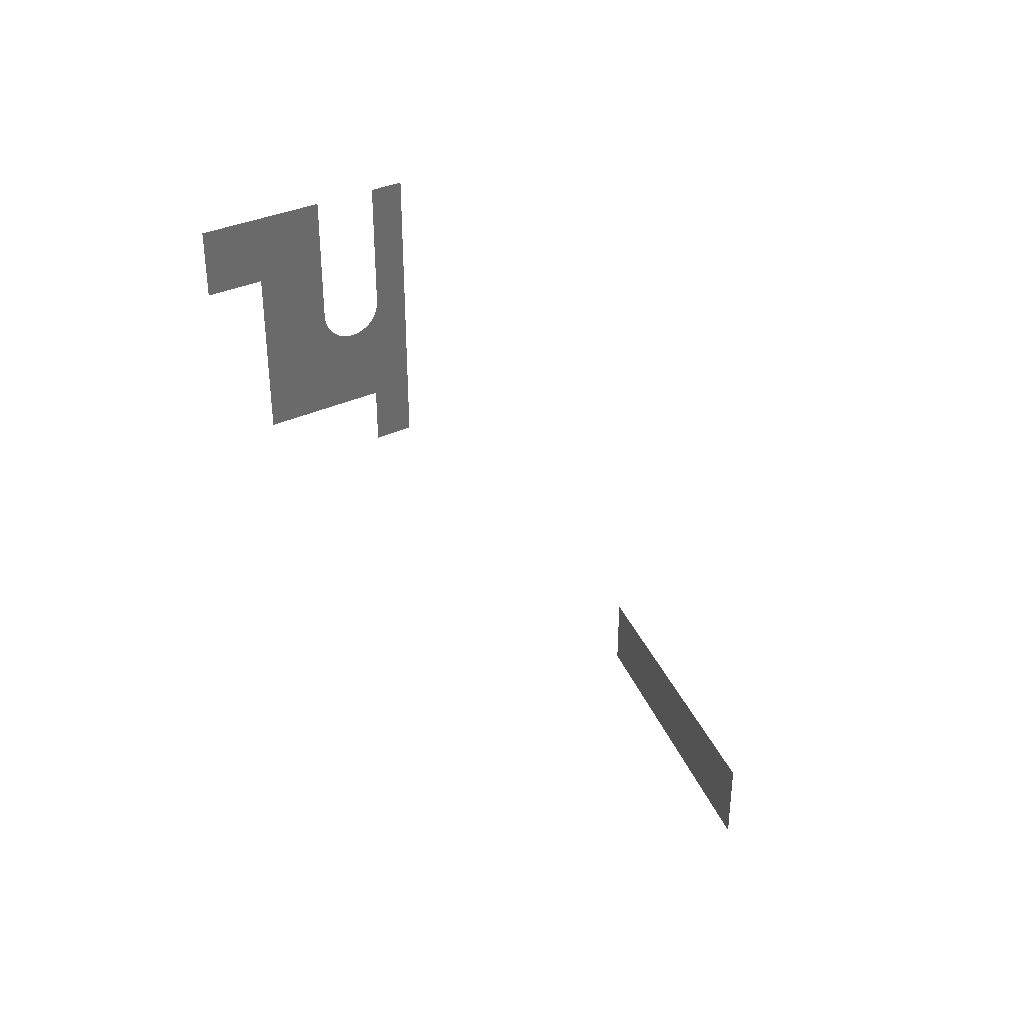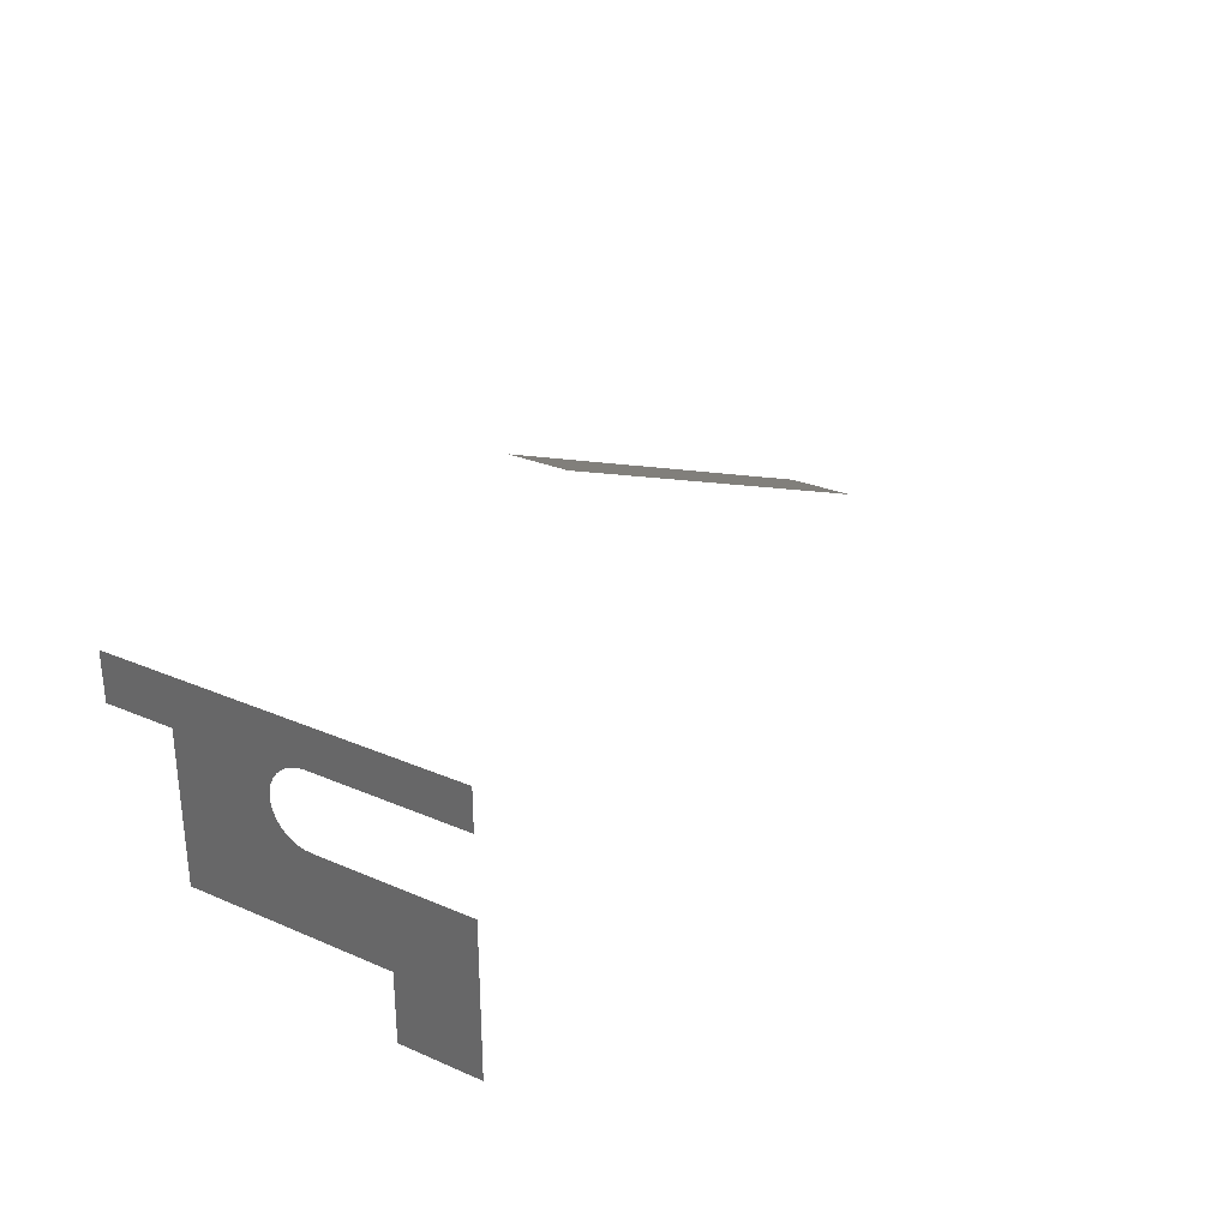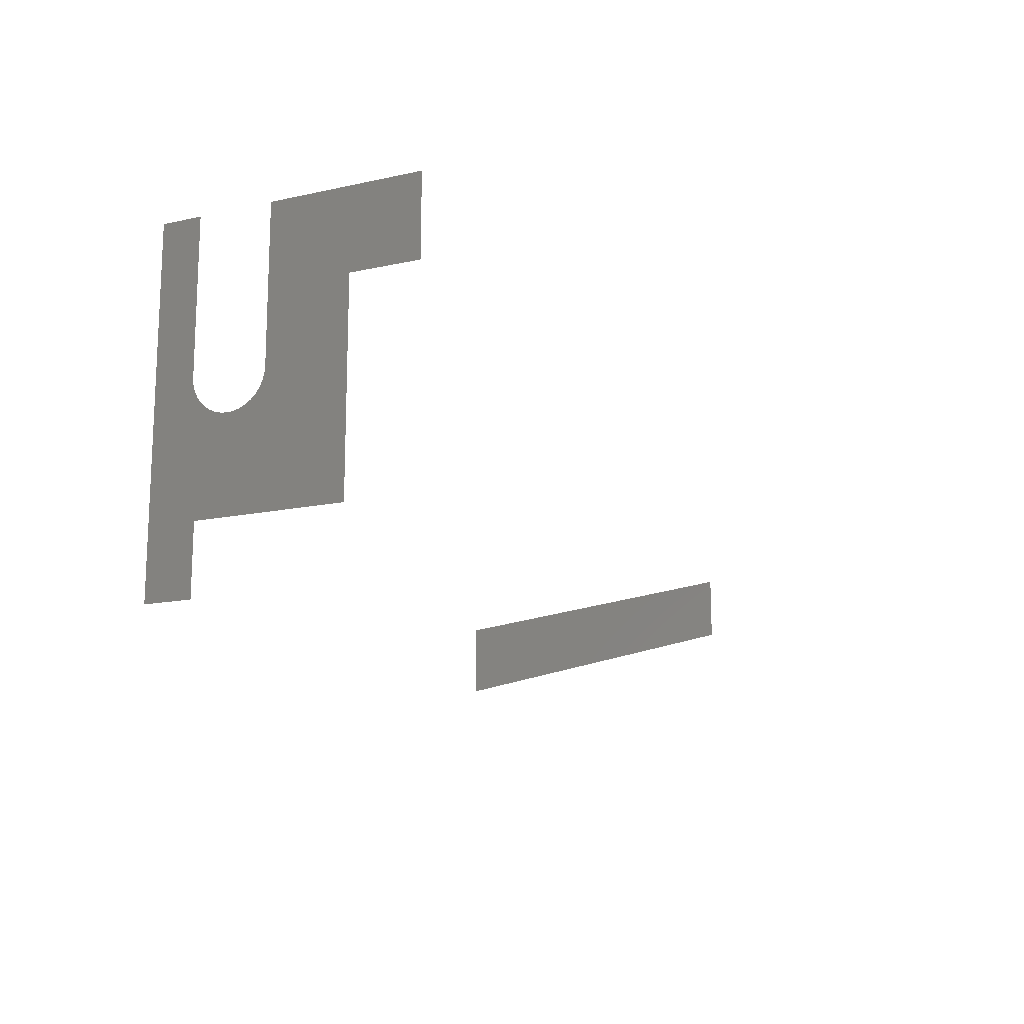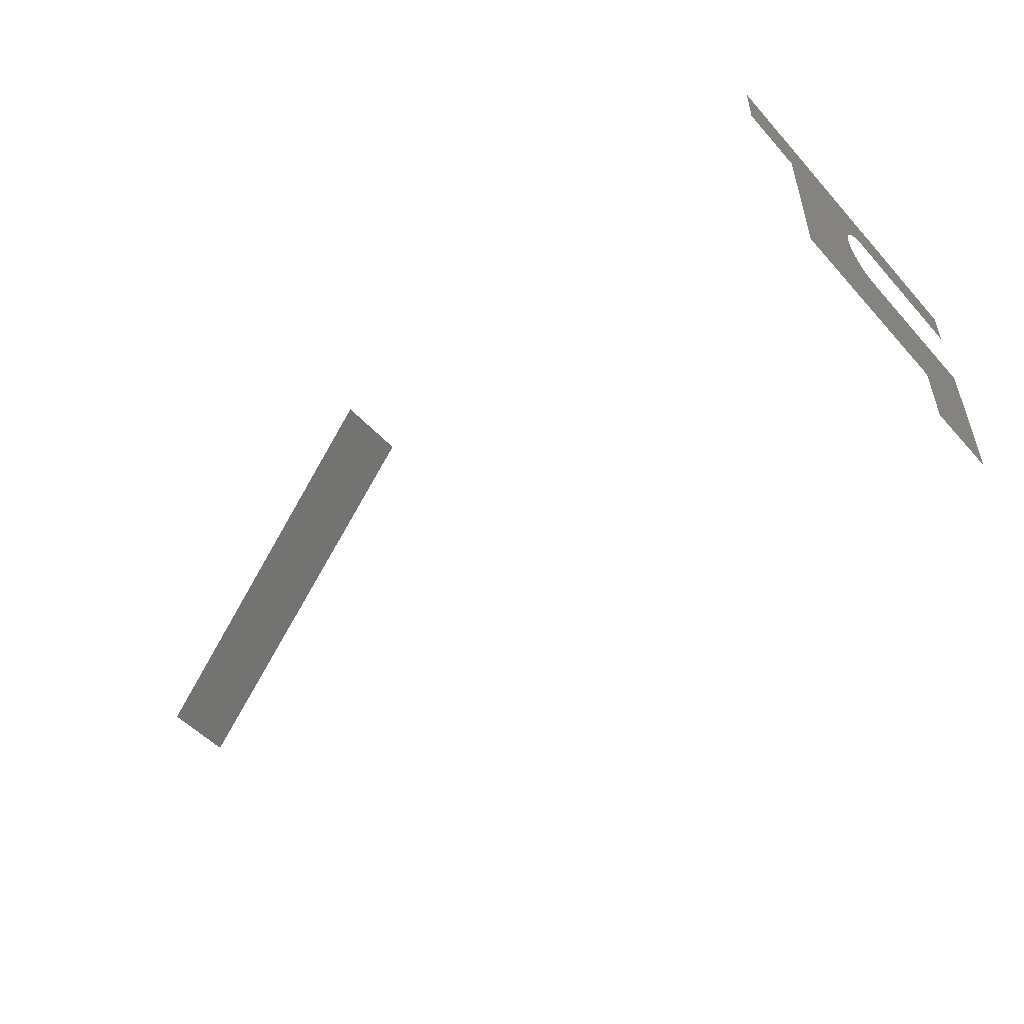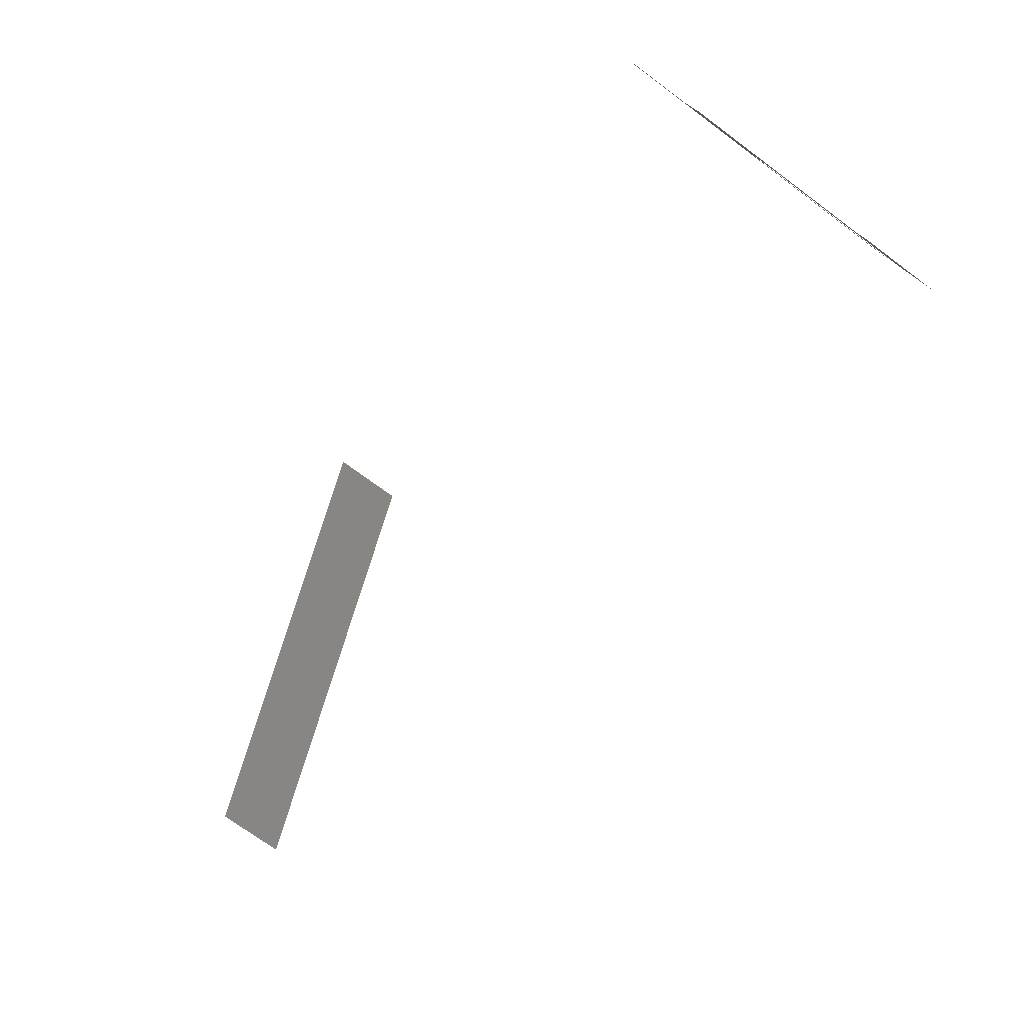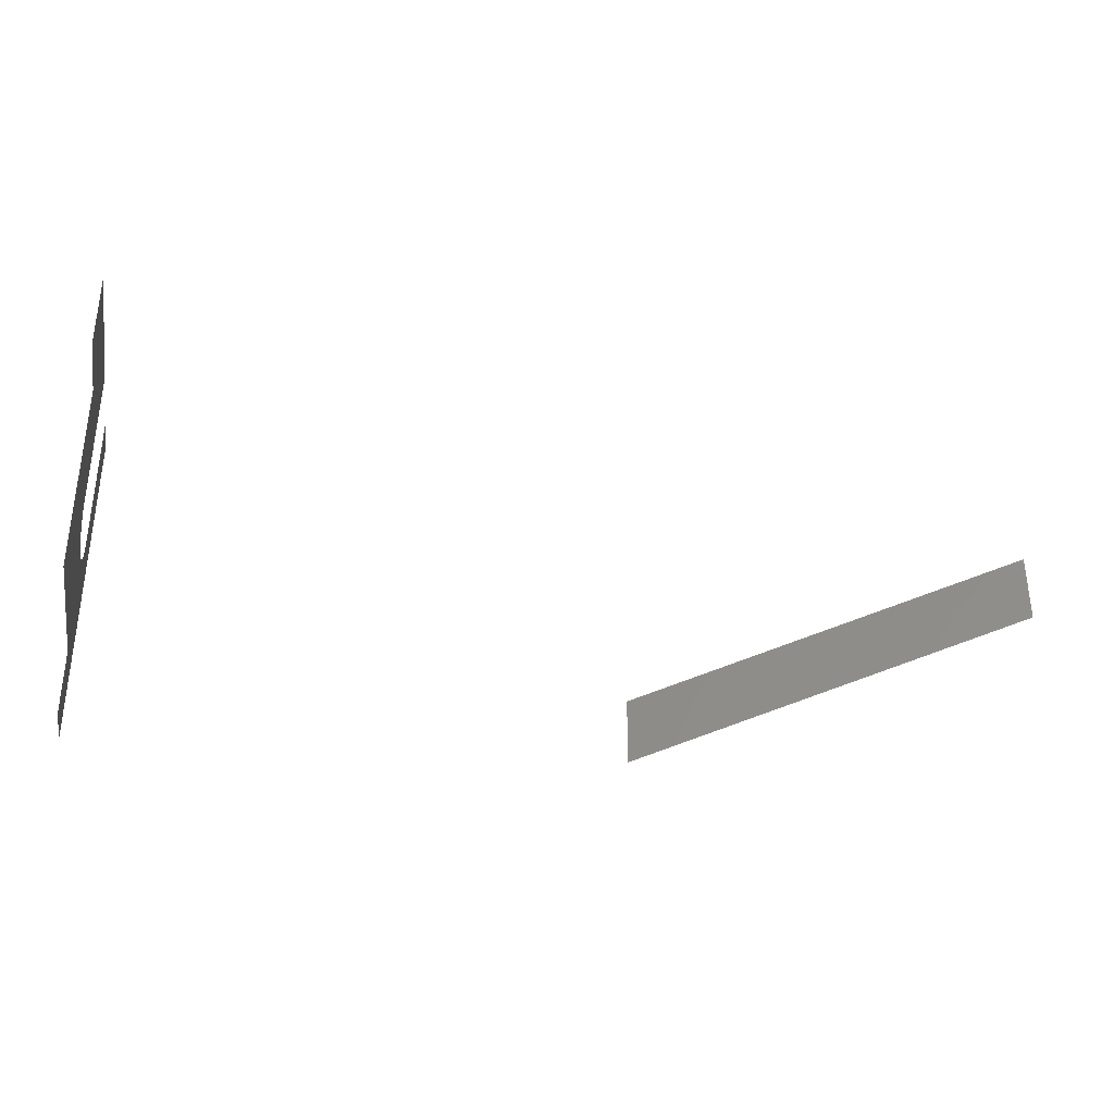
<metadata>
{"format":"stl","ext":"stl","renderer":"f3d","projection":"perspective","resolution":1024,"background":"white","views":[{"elev":34.2,"azim":57.4,"up":"+Z"},{"elev":29.0,"azim":-57.6,"up":"+Y"},{"elev":-14.6,"azim":-64.8,"up":"+Z"},{"elev":-51.1,"azim":-139.5,"up":"+Y"},{"elev":-73.9,"azim":-126.3,"up":"+Y"},{"elev":-34.4,"azim":-10.0,"up":"+Z"}]}
</metadata>
<code>
# stl→obj: 33 verts, 29 faces
v 7.811 25.26 0
v 7.811 30.81 0
v 7.811 25.26 8
v 7.811 30.81 40.97
v 7.811 0 40.97
v 7.811 0 31.56
v 7.811 17.5 40.97
v 7.811 8 31.56
v 7.811 22.58 18.98
v 7.811 23.31 19.17
v 7.811 23.99 19.49
v 7.811 26.16 40.97
v 7.811 26.16 23.24
v 7.811 26.09 22.49
v 7.811 25.9 21.76
v 7.811 25.58 21.08
v 7.811 25.15 20.46
v 7.811 24.61 19.93
v 7.811 21.83 18.91
v 7.811 21.08 18.98
v 7.811 8 8
v 7.811 20.35 19.17
v 7.811 19.66 19.49
v 7.811 19.04 19.93
v 7.811 18.51 20.46
v 7.811 18.08 21.08
v 7.811 17.76 21.76
v 7.811 17.56 22.49
v 7.811 17.5 23.24
v 71.41 25.26 -6.939e-15
v 71.41 25.26 8
v 115.1 8 13.55
v 115.1 8 21.55
f 1 2 3
f 3 2 4
f 5 6 7
f 7 6 8
f 9 3 10
f 10 3 11
f 12 13 4
f 4 13 14
f 4 14 3
f 3 14 15
f 3 15 16
f 16 17 3
f 3 17 18
f 3 18 11
f 9 19 3
f 3 19 20
f 3 20 21
f 21 20 22
f 21 22 23
f 23 24 21
f 21 24 25
f 21 25 26
f 26 27 21
f 21 27 28
f 21 28 8
f 8 28 29
f 8 29 7
f 30 31 32
f 32 31 33

</code>
